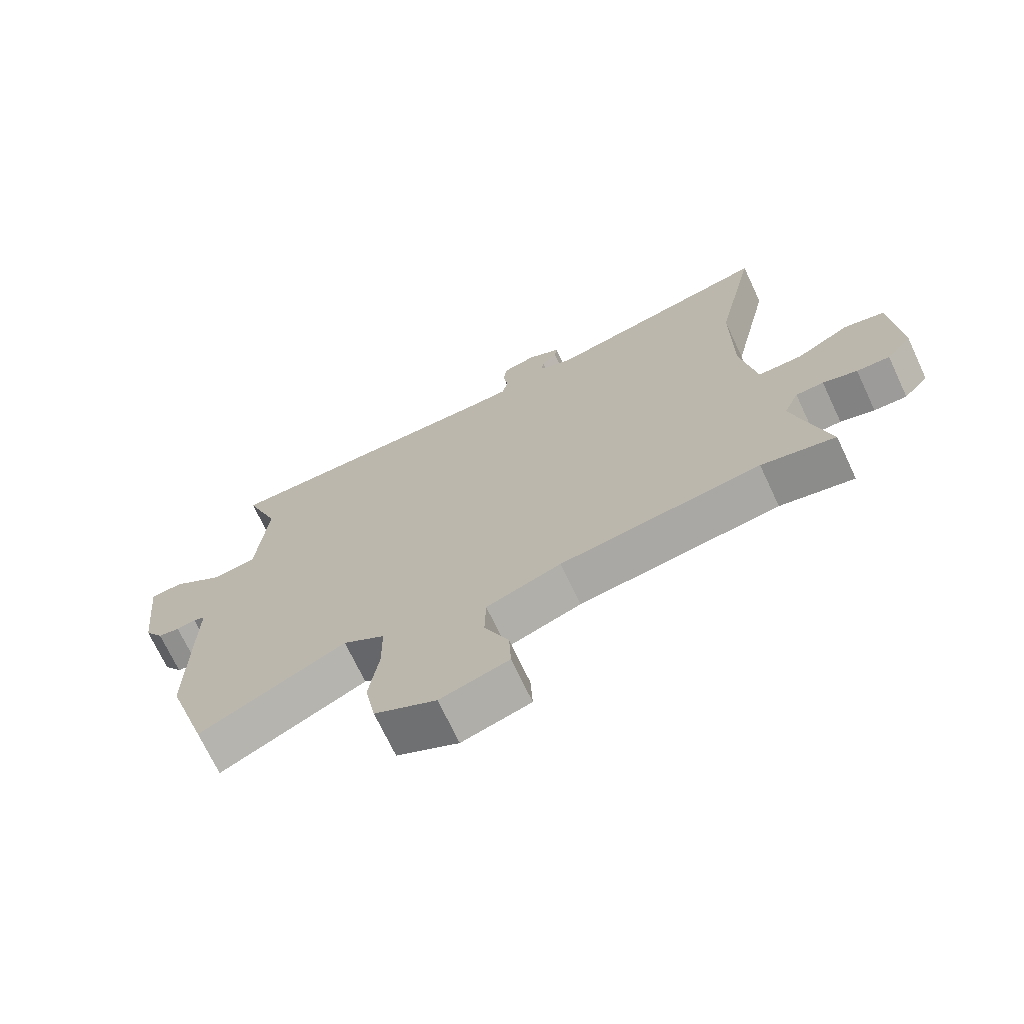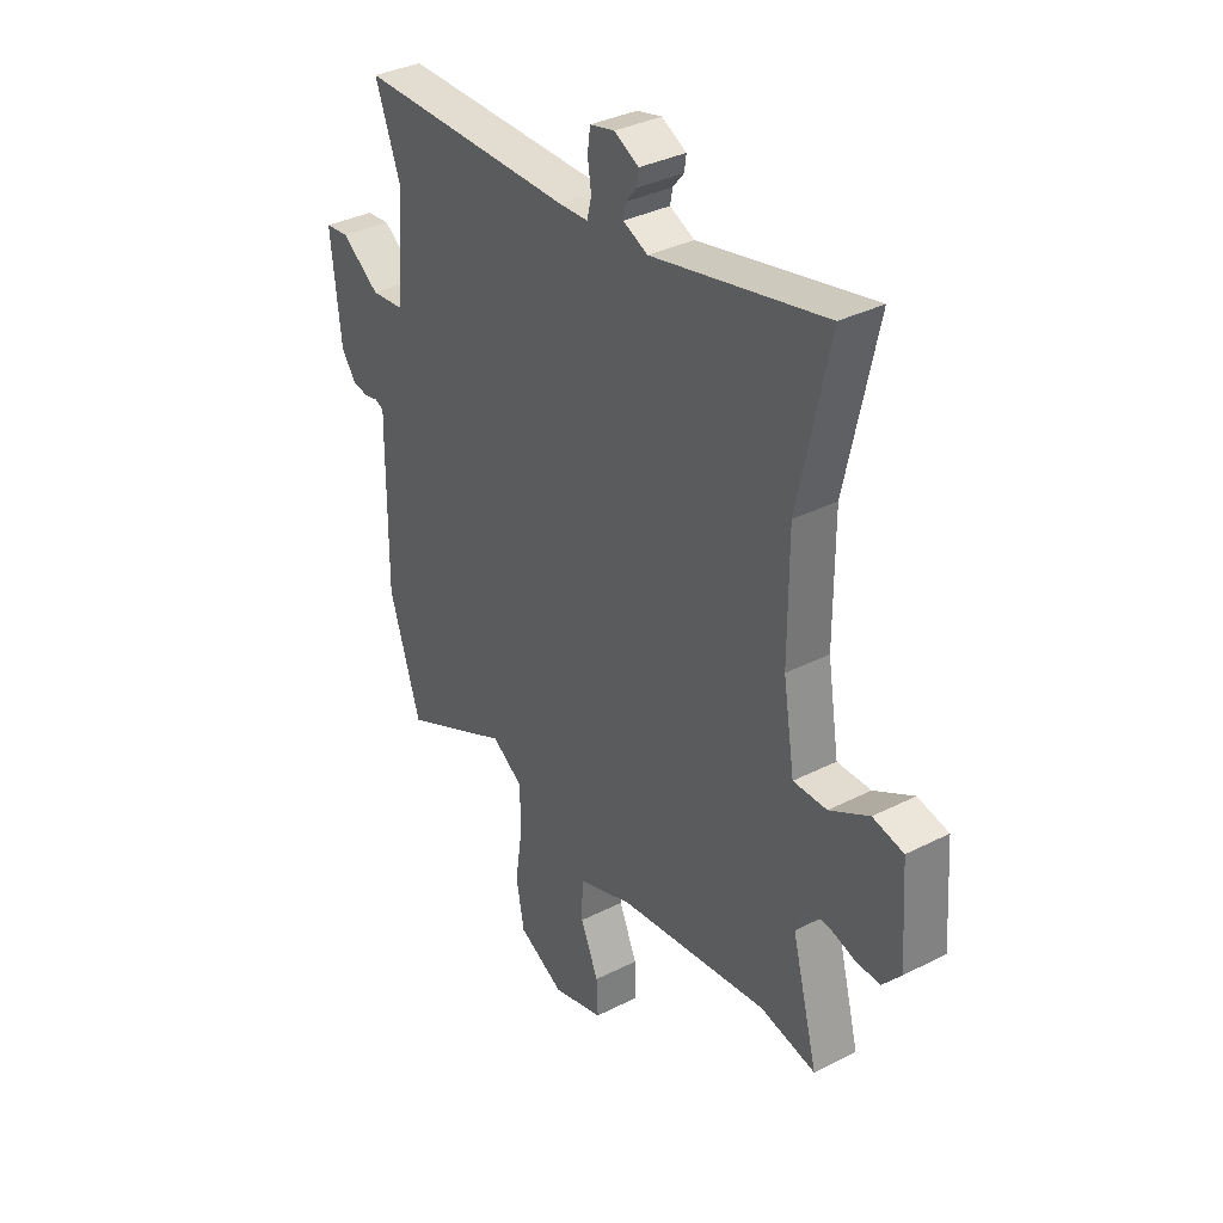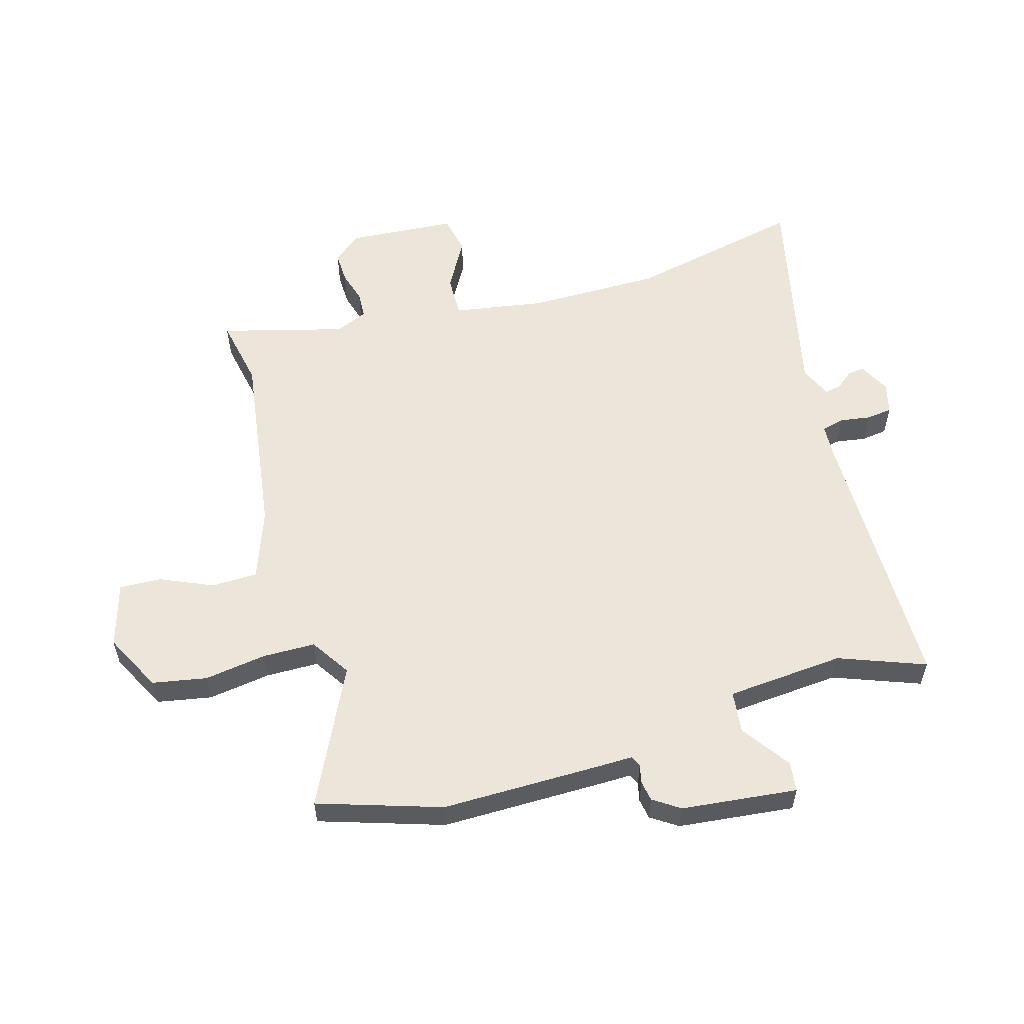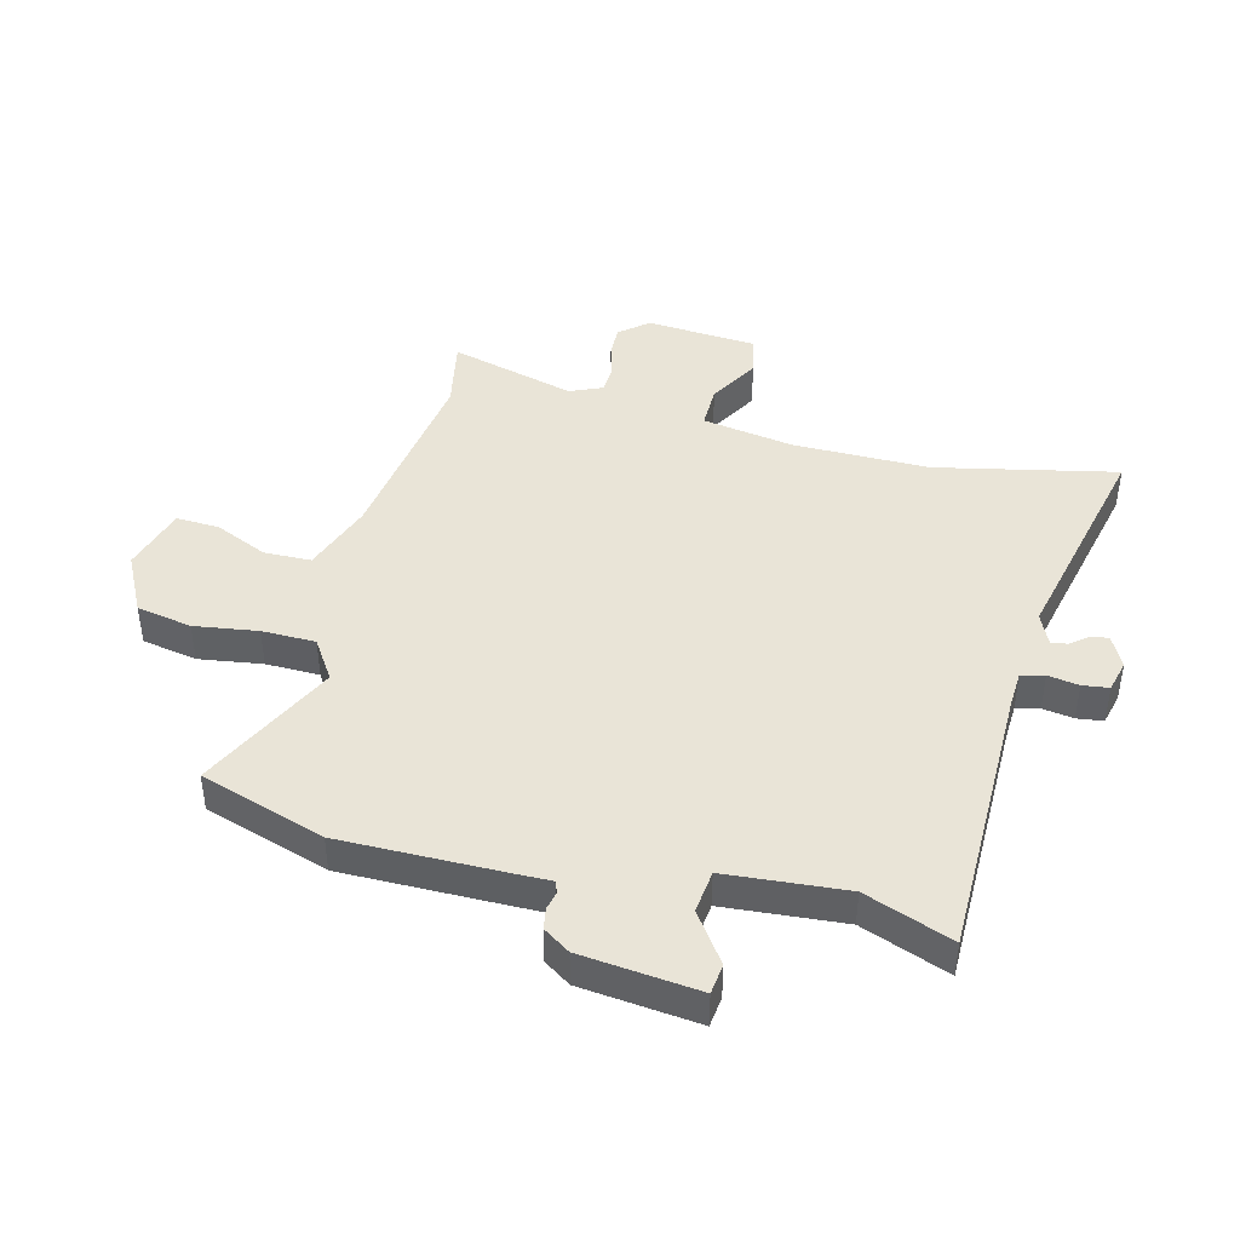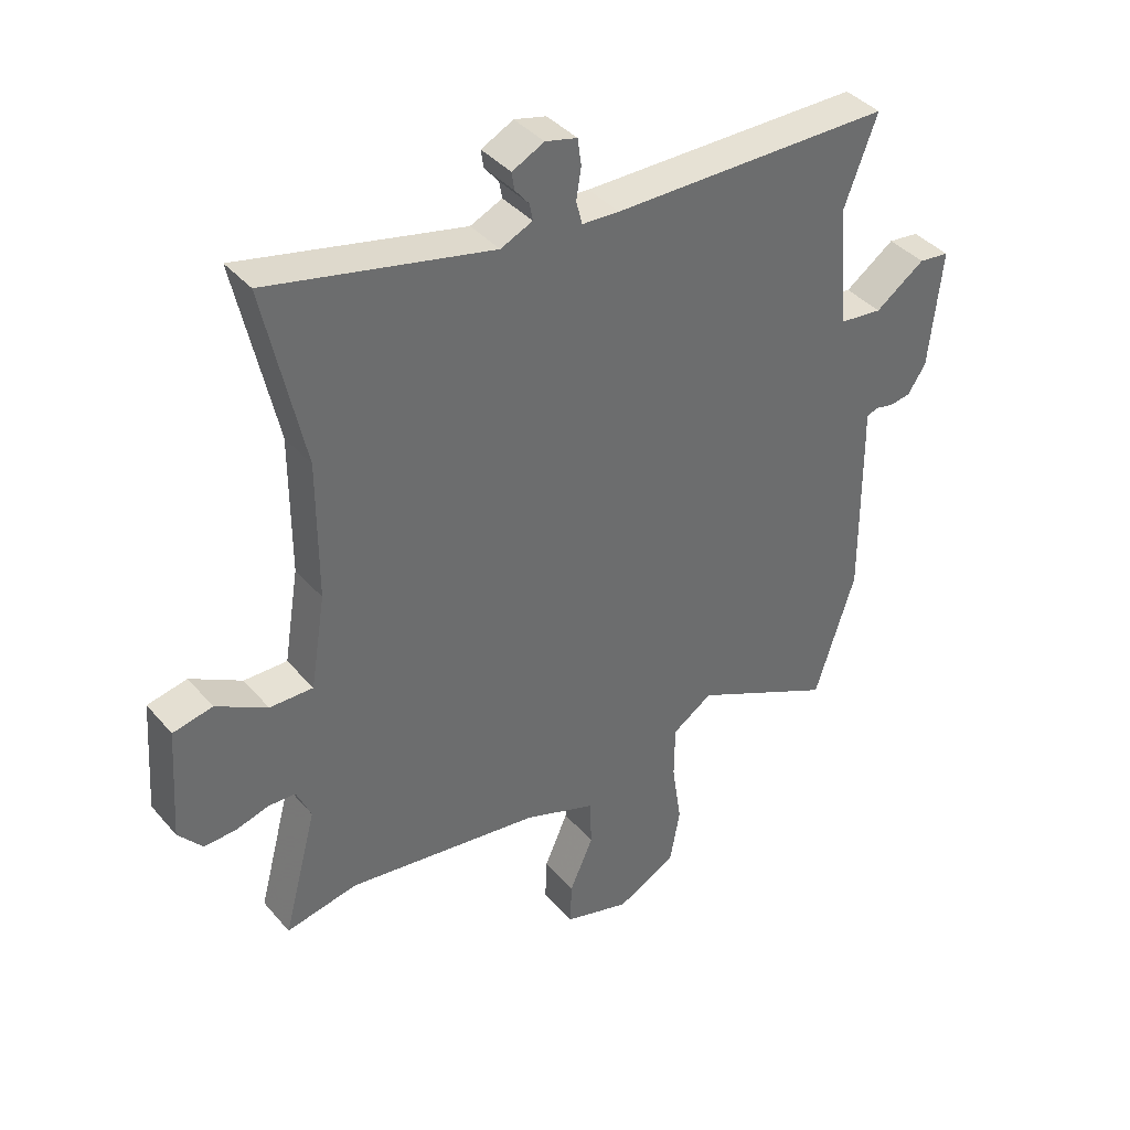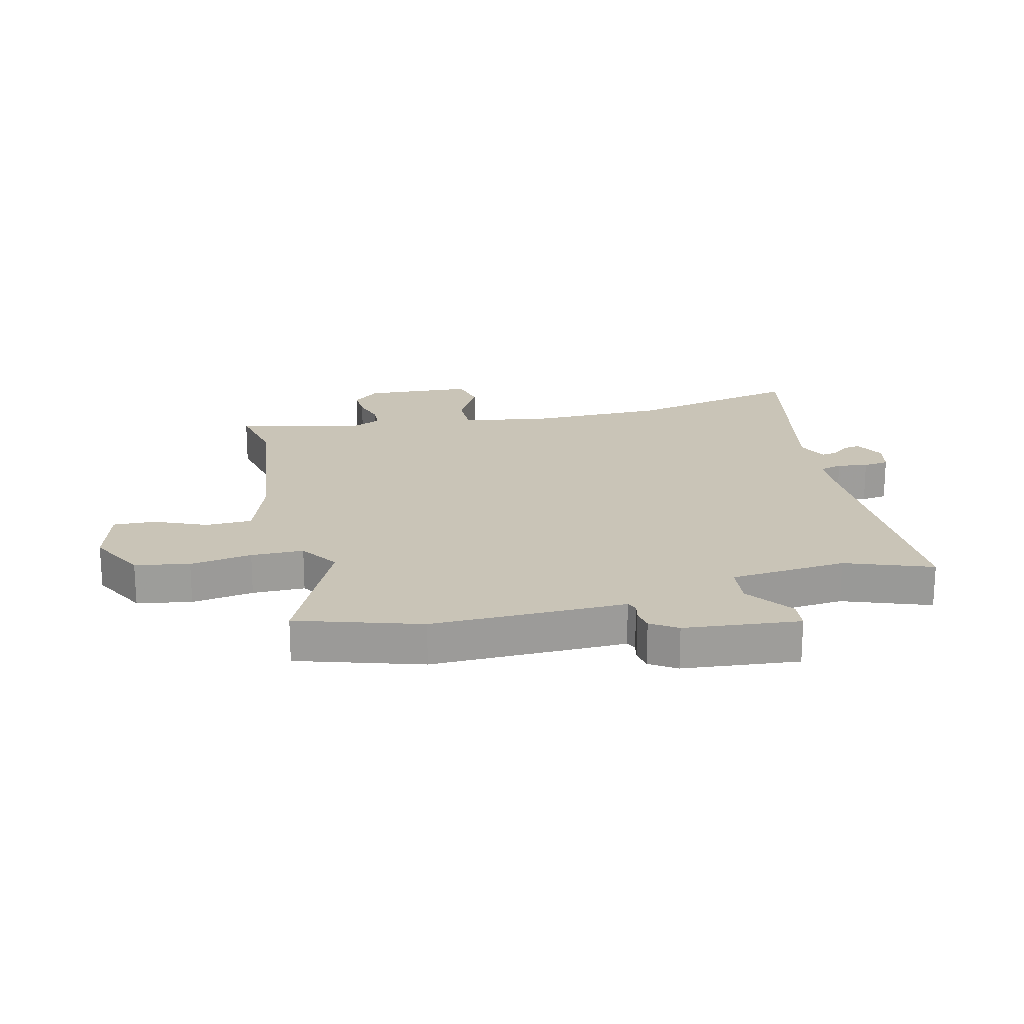
<metadata>
{"format":"obj","ext":"obj","renderer":"f3d","projection":"perspective","resolution":1024,"background":"white","views":[{"elev":-71.1,"azim":25.2,"up":"+Z"},{"elev":35.3,"azim":56.1,"up":"+Z"},{"elev":56.6,"azim":-105.9,"up":"+Y"},{"elev":43.5,"azim":-75.5,"up":"+Y"},{"elev":39.3,"azim":143.9,"up":"+Z"},{"elev":20.0,"azim":-104.0,"up":"+Y"}]}
</metadata>
<code>
v -0.475 0.07 -0.577
v -0.542 0.07 -0.367
v -0.54 0.07 -0.086
v -0.539 0.07 -0.034
v -0.558 0.07 -0.026
v -0.589 0.07 -0.033
v -0.624 0.07 -0.027
v -0.654 0.07 0.018
v -0.675 0.07 0.216
v -0.624 0.07 0.222
v -0.542 0.07 0.164
v -0.47 0.07 0.172
v -0.453 0.07 0.373
v -0.508 0.07 0.52
v -0.042 0.07 0.522
v 0.02 0.07 0.525
v 0.03 0.07 0.564
v 0.022 0.07 0.616
v 0.028 0.07 0.66
v 0.081 0.07 0.673
v 0.134 0.07 0.646
v 0.13 0.07 0.617
v 0.106 0.07 0.588
v 0.101 0.07 0.56
v 0.154 0.07 0.536
v 0.526 0.07 0.619
v 0.46 0.07 0.318
v 0.46 0.07 0.09
v 0.485 0.07 -0.064
v 0.557 0.07 -0.063
v 0.642 0.07 -0.015
v 0.708 0.07 -0.029
v 0.721 0.07 -0.215
v 0.681 0.07 -0.262
v 0.628 0.07 -0.26
v 0.573 0.07 -0.244
v 0.528 0.07 -0.246
v 0.504 0.07 -0.301
v 0.56 0.07 -0.512
v 0.441 0.07 -0.488
v 0.118 0.07 -0.533
v -0.002 0.07 -0.576
v -0.004 0.07 -0.655
v 0.035 0.07 -0.744
v 0.038 0.07 -0.816
v -0.072 0.07 -0.848
v -0.171 0.07 -0.797
v -0.188 0.07 -0.704
v -0.172 0.07 -0.598
v -0.173 0.07 -0.508
v -0.24 0.07 -0.464
v -0.475 0 -0.577
v -0.542 0 -0.367
v -0.54 0 -0.086
v -0.539 0 -0.034
v -0.558 0 -0.026
v -0.589 0 -0.033
v -0.624 0 -0.027
v -0.654 0 0.018
v -0.675 0 0.216
v -0.624 0 0.222
v -0.542 0 0.164
v -0.47 0 0.172
v -0.453 0 0.373
v -0.508 0 0.52
v -0.042 0 0.522
v 0.02 0 0.525
v 0.03 0 0.564
v 0.022 0 0.616
v 0.028 0 0.66
v 0.081 0 0.673
v 0.134 0 0.646
v 0.13 0 0.617
v 0.106 0 0.588
v 0.101 0 0.56
v 0.154 0 0.536
v 0.526 0 0.619
v 0.46 0 0.318
v 0.46 0 0.09
v 0.485 0 -0.064
v 0.557 0 -0.063
v 0.642 0 -0.015
v 0.708 0 -0.029
v 0.721 0 -0.215
v 0.681 0 -0.262
v 0.628 0 -0.26
v 0.573 0 -0.244
v 0.528 0 -0.246
v 0.504 0 -0.301
v 0.56 0 -0.512
v 0.441 0 -0.488
v 0.118 0 -0.533
v -0.002 0 -0.576
v -0.004 0 -0.655
v 0.035 0 -0.744
v 0.038 0 -0.816
v -0.072 0 -0.848
v -0.171 0 -0.797
v -0.188 0 -0.704
v -0.172 0 -0.598
v -0.173 0 -0.508
v -0.24 0 -0.464
f 47 48 49
f 46 47 49
f 45 46 49
f 44 45 49
f 43 44 49
f 42 43 49 50
f 41 42 50 51
f 38 39 40
f 38 40 41 51
f 34 35 36
f 33 34 36
f 32 33 36
f 31 32 36
f 30 31 36
f 29 30 36 37
f 25 26 27
f 24 25 27 28
f 21 22 23
f 20 21 23
f 19 20 23
f 18 19 23
f 17 18 23
f 16 17 23 24
f 13 14 15
f 12 13 15 16
f 9 10 11
f 8 9 11
f 7 8 11
f 6 7 11
f 5 6 11
f 4 5 11 12
f 24 28 29
f 16 24 29
f 12 16 29
f 4 12 29
f 3 4 29
f 2 3 29
f 1 2 29
f 51 1 29
f 29 37 38 51
f 100 99 98
f 100 98 97
f 100 97 96
f 100 96 95
f 100 95 94
f 101 100 94 93
f 102 101 93 92
f 91 90 89
f 102 92 91 89
f 87 86 85
f 87 85 84
f 87 84 83
f 87 83 82
f 87 82 81
f 88 87 81 80
f 78 77 76
f 79 78 76 75
f 74 73 72
f 74 72 71
f 74 71 70
f 74 70 69
f 74 69 68
f 75 74 68 67
f 66 65 64
f 67 66 64 63
f 62 61 60
f 62 60 59
f 62 59 58
f 62 58 57
f 62 57 56
f 63 62 56 55
f 80 79 75
f 80 75 67
f 80 67 63
f 80 63 55
f 80 55 54
f 80 54 53
f 80 53 52
f 80 52 102
f 102 89 88 80
f 1 52 53 2
f 2 53 54 3
f 3 54 55 4
f 4 55 56 5
f 5 56 57 6
f 6 57 58 7
f 7 58 59 8
f 8 59 60 9
f 9 60 61 10
f 10 61 62 11
f 11 62 63 12
f 12 63 64 13
f 13 64 65 14
f 14 65 66 15
f 15 66 67 16
f 16 67 68 17
f 17 68 69 18
f 18 69 70 19
f 19 70 71 20
f 20 71 72 21
f 21 72 73 22
f 22 73 74 23
f 23 74 75 24
f 24 75 76 25
f 25 76 77 26
f 26 77 78 27
f 27 78 79 28
f 28 79 80 29
f 29 80 81 30
f 30 81 82 31
f 31 82 83 32
f 32 83 84 33
f 33 84 85 34
f 34 85 86 35
f 35 86 87 36
f 36 87 88 37
f 37 88 89 38
f 38 89 90 39
f 39 90 91 40
f 40 91 92 41
f 41 92 93 42
f 42 93 94 43
f 43 94 95 44
f 44 95 96 45
f 45 96 97 46
f 46 97 98 47
f 47 98 99 48
f 48 99 100 49
f 49 100 101 50
f 50 101 102 51
f 51 102 52 1

</code>
